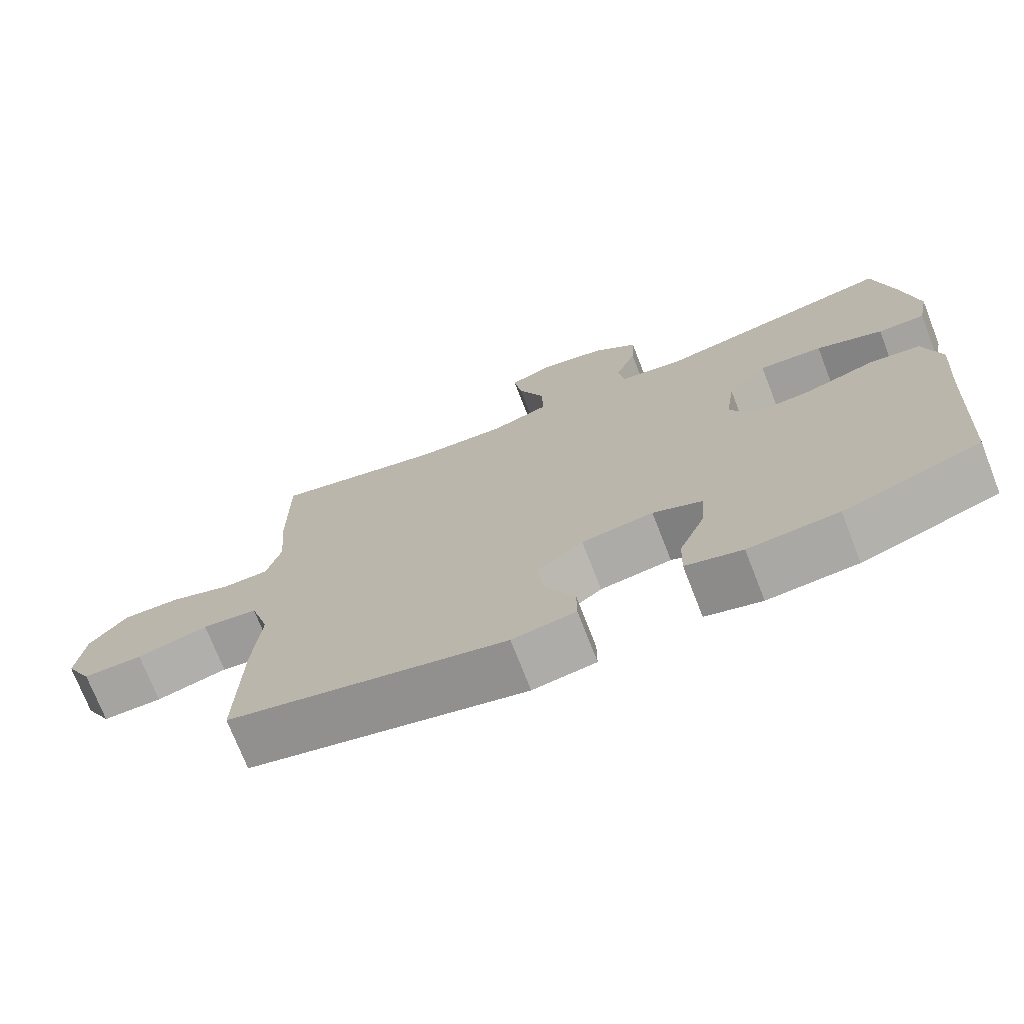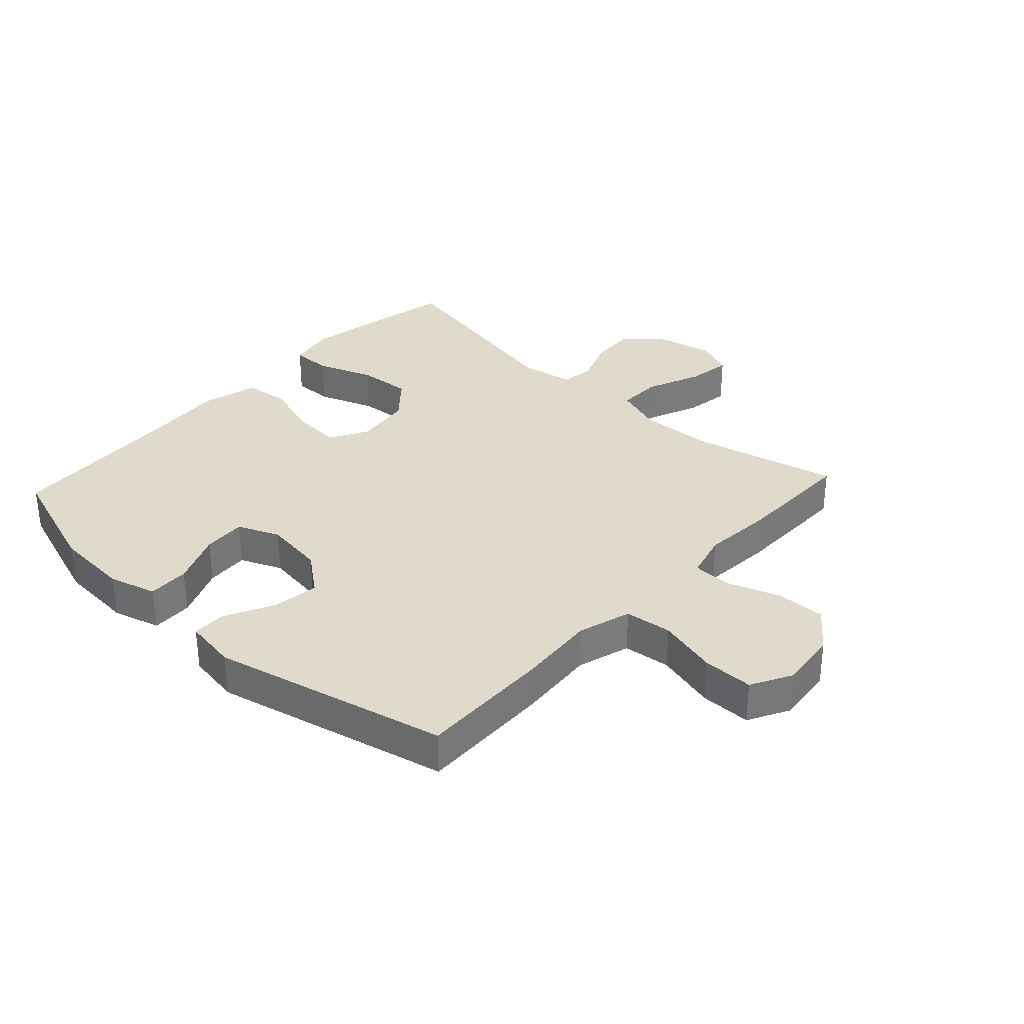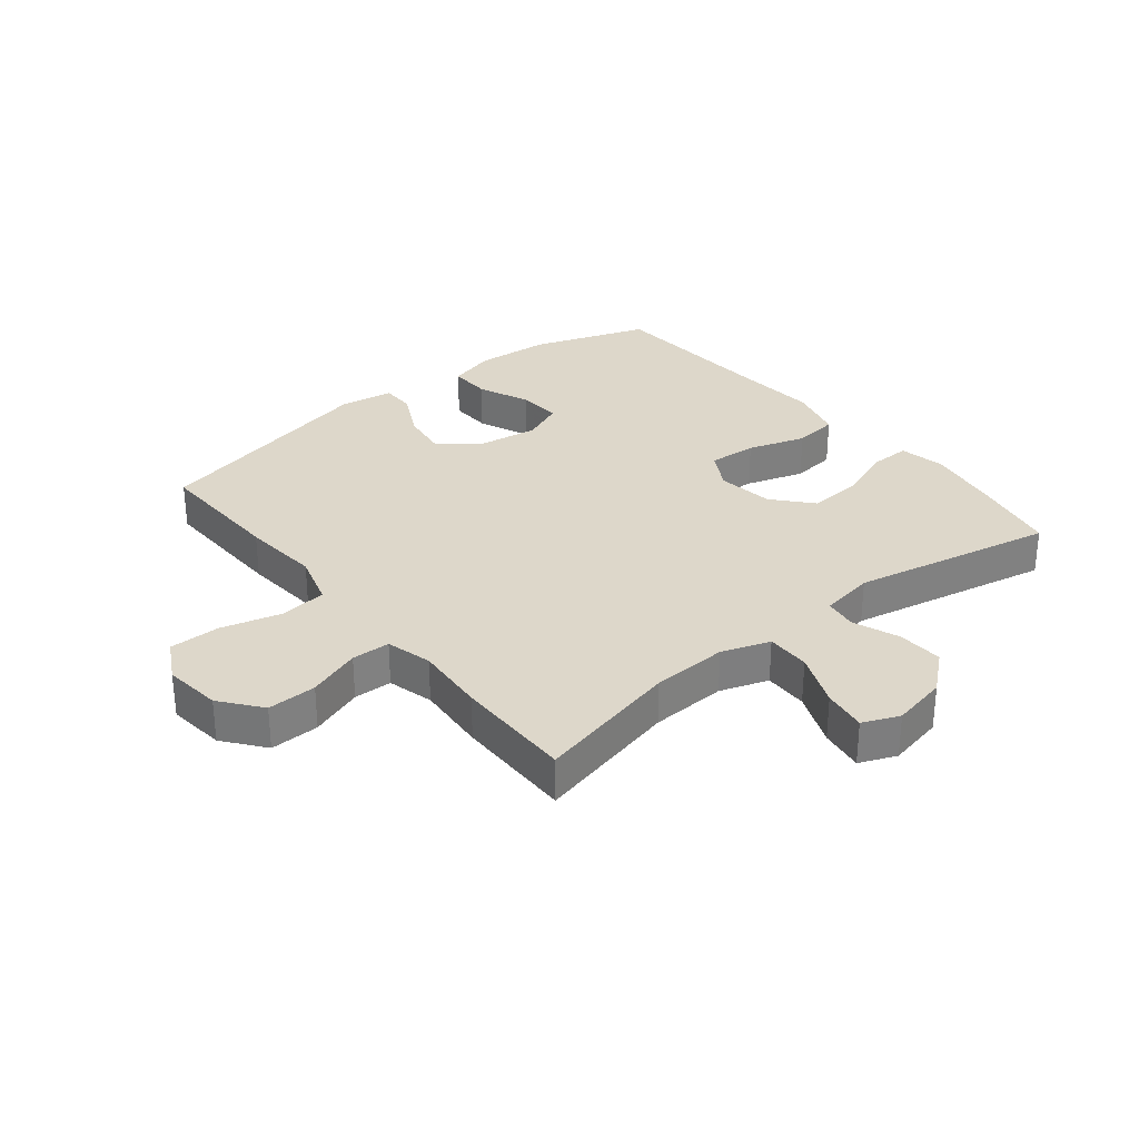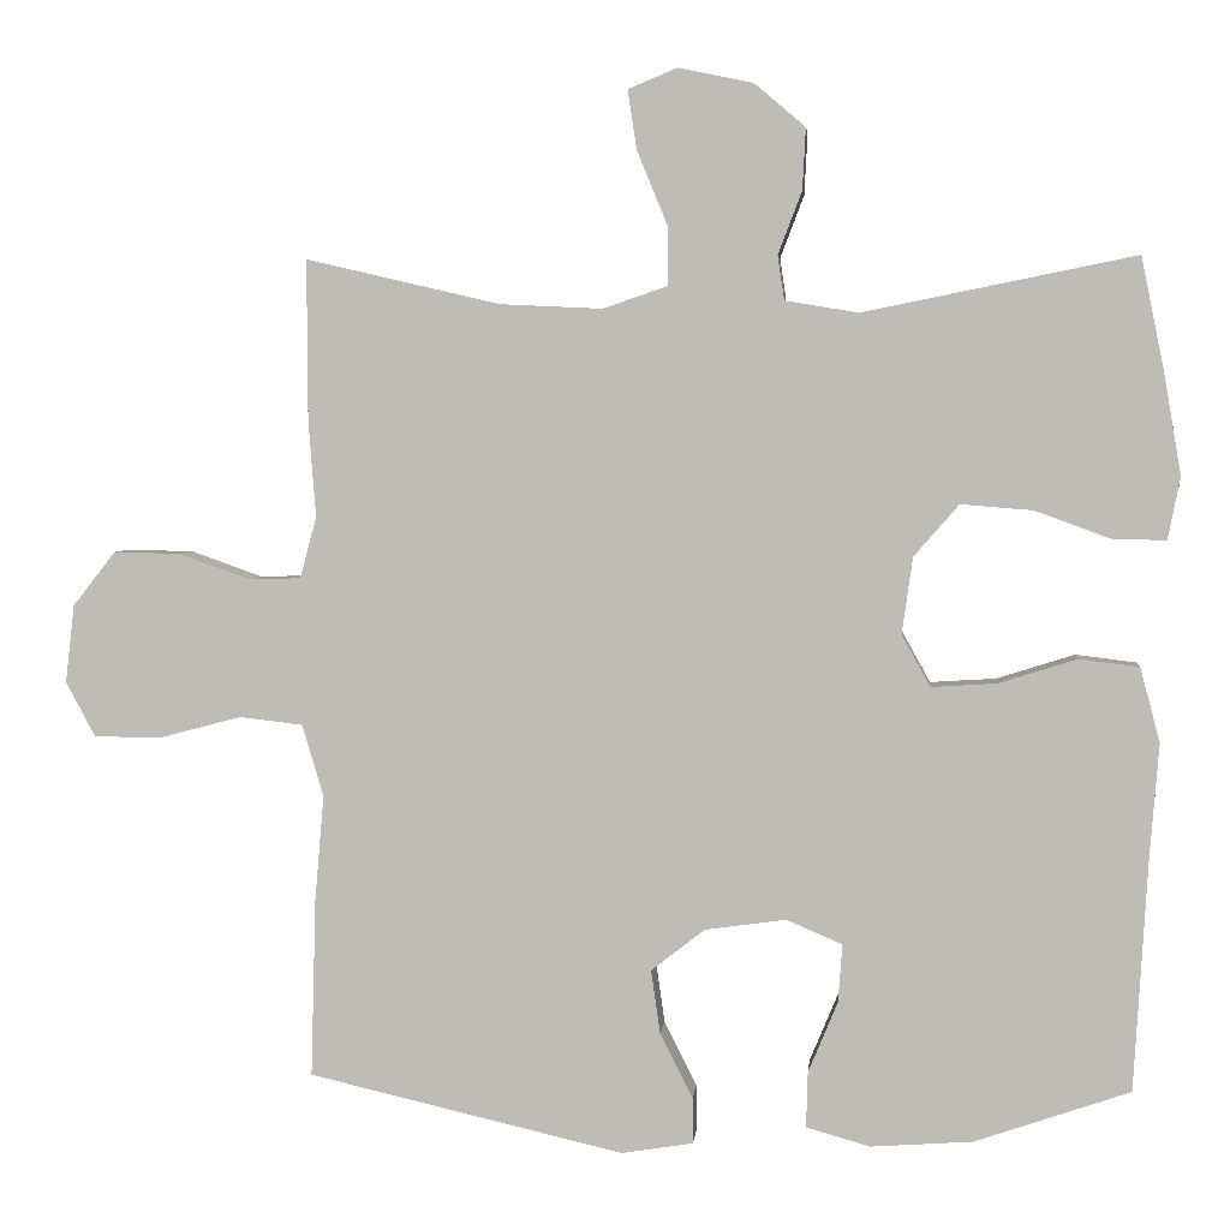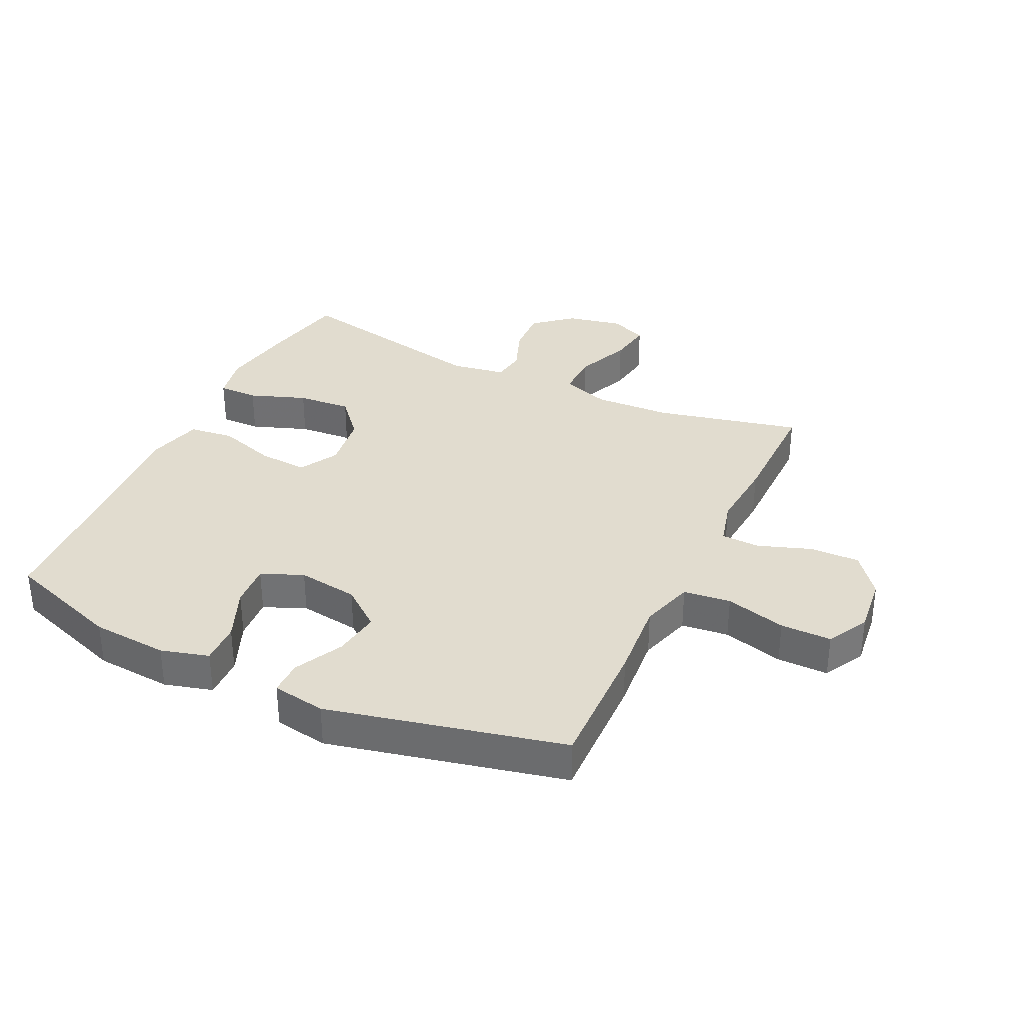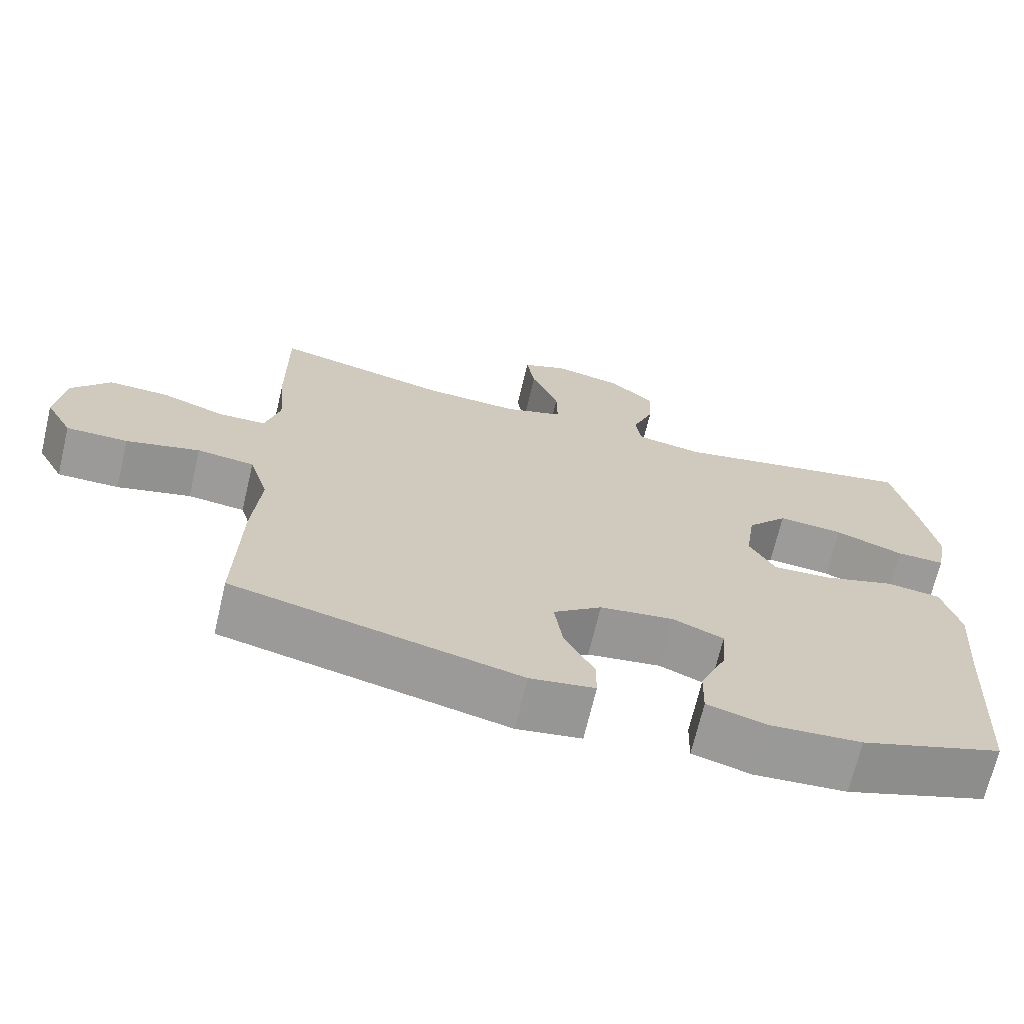
<metadata>
{"format":"obj","ext":"obj","renderer":"f3d","projection":"perspective","resolution":1024,"background":"white","views":[{"elev":-73.2,"azim":21.3,"up":"+Z"},{"elev":33.0,"azim":-137.3,"up":"+Y"},{"elev":30.9,"azim":-38.8,"up":"+Y"},{"elev":3.6,"azim":5.5,"up":"+Z"},{"elev":34.3,"azim":-154.4,"up":"+Y"},{"elev":-69.4,"azim":-13.3,"up":"+Z"}]}
</metadata>
<code>
v 0.5 0.07 -0.5
v 0.311 0.07 -0.565
v 0.187 0.07 -0.574
v 0.109 0.07 -0.552
v 0.111 0.07 -0.484
v 0.147 0.07 -0.398
v 0.152 0.07 -0.327
v 0.084 0.07 -0.298
v -0.015 0.07 -0.312
v -0.08 0.07 -0.363
v -0.069 0.07 -0.44
v -0.029 0.07 -0.519
v -0.029 0.07 -0.575
v -0.116 0.07 -0.589
v -0.5 0.07 -0.5
v -0.494 0.07 -0.283
v -0.483 0.07 -0.154
v -0.509 0.07 -0.067
v -0.586 0.07 -0.058
v -0.685 0.07 -0.084
v -0.768 0.07 -0.084
v -0.804 0.07 -0.017
v -0.793 0.07 0.078
v -0.741 0.07 0.144
v -0.66 0.07 0.142
v -0.573 0.07 0.111
v -0.51 0.07 0.113
v -0.49 0.07 0.188
v -0.499 0.07 0.305
v -0.5 0.07 0.5
v -0.264 0.07 0.445
v -0.139 0.07 0.439
v -0.06 0.07 0.466
v -0.061 0.07 0.538
v -0.098 0.07 0.628
v -0.109 0.07 0.7
v -0.049 0.07 0.725
v 0.042 0.07 0.706
v 0.104 0.07 0.653
v 0.1 0.07 0.578
v 0.071 0.07 0.502
v 0.079 0.07 0.448
v 0.168 0.07 0.433
v 0.5 0.07 0.5
v 0.529 0.07 0.357
v 0.549 0.07 0.238
v 0.534 0.07 0.163
v 0.469 0.07 0.164
v 0.377 0.07 0.198
v 0.289 0.07 0.205
v 0.234 0.07 0.142
v 0.221 0.07 0.049
v 0.256 0.07 -0.014
v 0.336 0.07 -0.009
v 0.431 0.07 0.021
v 0.504 0.07 0.012
v 0.528 0.07 -0.079
v 0.517 0.07 -0.216
v 0.5 0 -0.5
v 0.311 0 -0.565
v 0.187 0 -0.574
v 0.109 0 -0.552
v 0.111 0 -0.484
v 0.147 0 -0.398
v 0.152 0 -0.327
v 0.084 0 -0.298
v -0.015 0 -0.312
v -0.08 0 -0.363
v -0.069 0 -0.44
v -0.029 0 -0.519
v -0.029 0 -0.575
v -0.116 0 -0.589
v -0.5 0 -0.5
v -0.494 0 -0.283
v -0.483 0 -0.154
v -0.509 0 -0.067
v -0.586 0 -0.058
v -0.685 0 -0.084
v -0.768 0 -0.084
v -0.804 0 -0.017
v -0.793 0 0.078
v -0.741 0 0.144
v -0.66 0 0.142
v -0.573 0 0.111
v -0.51 0 0.113
v -0.49 0 0.188
v -0.499 0 0.305
v -0.5 0 0.5
v -0.264 0 0.445
v -0.139 0 0.439
v -0.06 0 0.466
v -0.061 0 0.538
v -0.098 0 0.628
v -0.109 0 0.7
v -0.049 0 0.725
v 0.042 0 0.706
v 0.104 0 0.653
v 0.1 0 0.578
v 0.071 0 0.502
v 0.079 0 0.448
v 0.168 0 0.433
v 0.5 0 0.5
v 0.529 0 0.357
v 0.549 0 0.238
v 0.534 0 0.163
v 0.469 0 0.164
v 0.377 0 0.198
v 0.289 0 0.205
v 0.234 0 0.142
v 0.221 0 0.049
v 0.256 0 -0.014
v 0.336 0 -0.009
v 0.431 0 0.021
v 0.504 0 0.012
v 0.528 0 -0.079
v 0.517 0 -0.216
f 55 56 57 58
f 54 55 58 1
f 53 54 1 2
f 52 53 2 3
f 46 47 48 49
f 46 49 50
f 43 44 45 46
f 42 43 46 50
f 38 39 40 41
f 36 37 38 41
f 34 35 36 41
f 33 34 41 42
f 32 33 42 50
f 28 29 30 31
f 27 28 31 32
f 23 24 25 26
f 23 26 27
f 22 23 27
f 19 20 21 22
f 18 19 22 27
f 17 18 27 32
f 11 12 13 14
f 10 11 14 15
f 9 10 15 16
f 3 4 5 6
f 52 3 6 7
f 51 52 7 8
f 17 32 50 51
f 16 17 51
f 8 9 16 51
f 116 115 114 113
f 59 116 113 112
f 60 59 112 111
f 61 60 111 110
f 107 106 105 104
f 108 107 104
f 104 103 102 101
f 108 104 101 100
f 99 98 97 96
f 99 96 95 94
f 99 94 93 92
f 100 99 92 91
f 108 100 91 90
f 89 88 87 86
f 90 89 86 85
f 84 83 82 81
f 85 84 81
f 85 81 80
f 80 79 78 77
f 85 80 77 76
f 90 85 76 75
f 72 71 70 69
f 73 72 69 68
f 74 73 68 67
f 64 63 62 61
f 65 64 61 110
f 66 65 110 109
f 109 108 90 75
f 109 75 74
f 109 74 67 66
f 1 59 60 2
f 2 60 61 3
f 3 61 62 4
f 4 62 63 5
f 5 63 64 6
f 6 64 65 7
f 7 65 66 8
f 8 66 67 9
f 9 67 68 10
f 10 68 69 11
f 11 69 70 12
f 12 70 71 13
f 13 71 72 14
f 14 72 73 15
f 15 73 74 16
f 16 74 75 17
f 17 75 76 18
f 18 76 77 19
f 19 77 78 20
f 20 78 79 21
f 21 79 80 22
f 22 80 81 23
f 23 81 82 24
f 24 82 83 25
f 25 83 84 26
f 26 84 85 27
f 27 85 86 28
f 28 86 87 29
f 29 87 88 30
f 30 88 89 31
f 31 89 90 32
f 32 90 91 33
f 33 91 92 34
f 34 92 93 35
f 35 93 94 36
f 36 94 95 37
f 37 95 96 38
f 38 96 97 39
f 39 97 98 40
f 40 98 99 41
f 41 99 100 42
f 42 100 101 43
f 43 101 102 44
f 44 102 103 45
f 45 103 104 46
f 46 104 105 47
f 47 105 106 48
f 48 106 107 49
f 49 107 108 50
f 50 108 109 51
f 51 109 110 52
f 52 110 111 53
f 53 111 112 54
f 54 112 113 55
f 55 113 114 56
f 56 114 115 57
f 57 115 116 58
f 58 116 59 1

</code>
